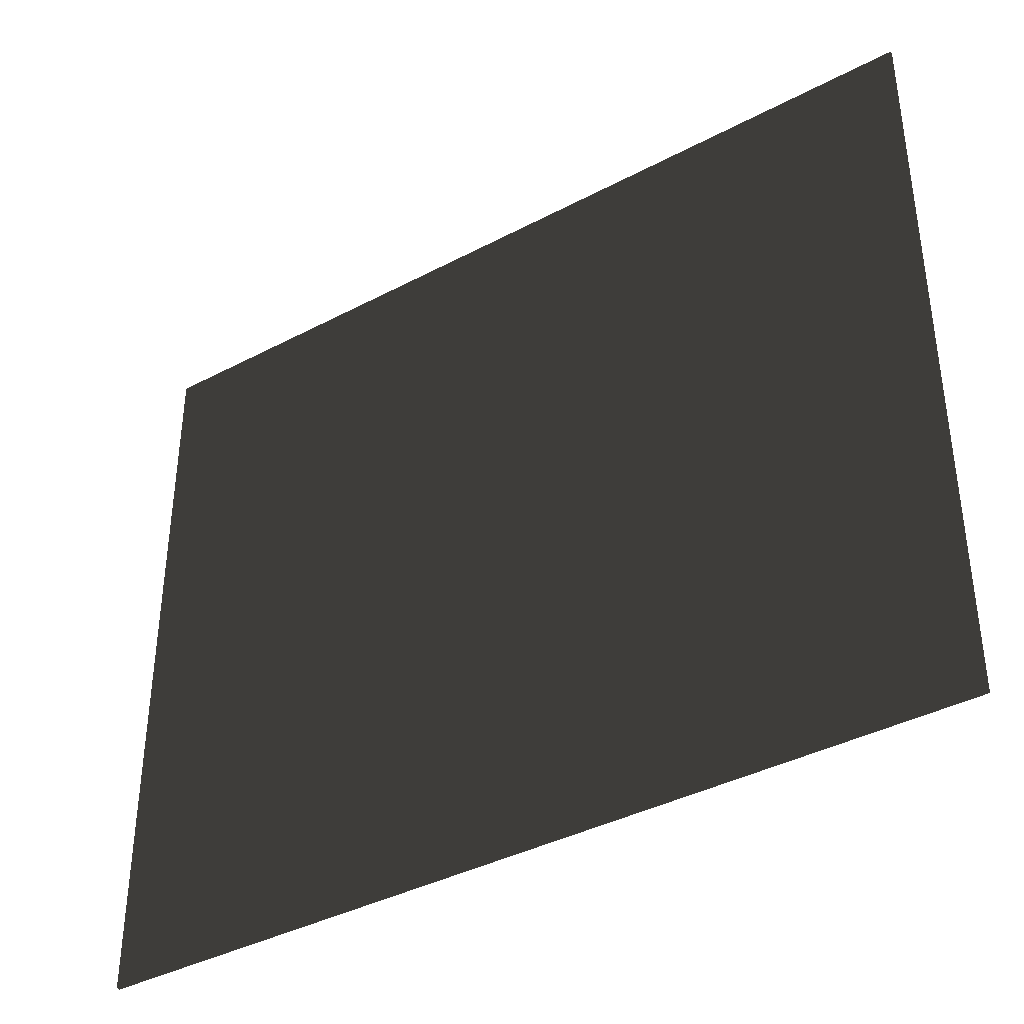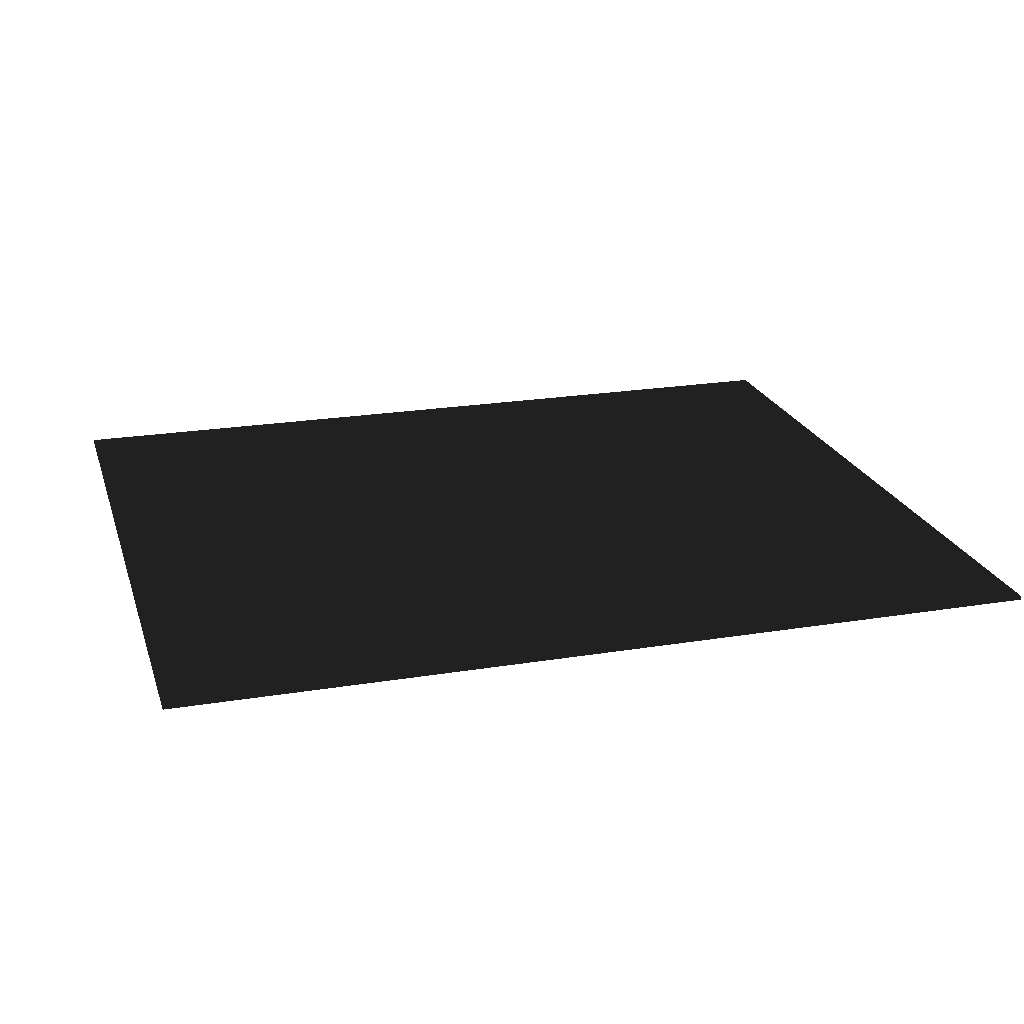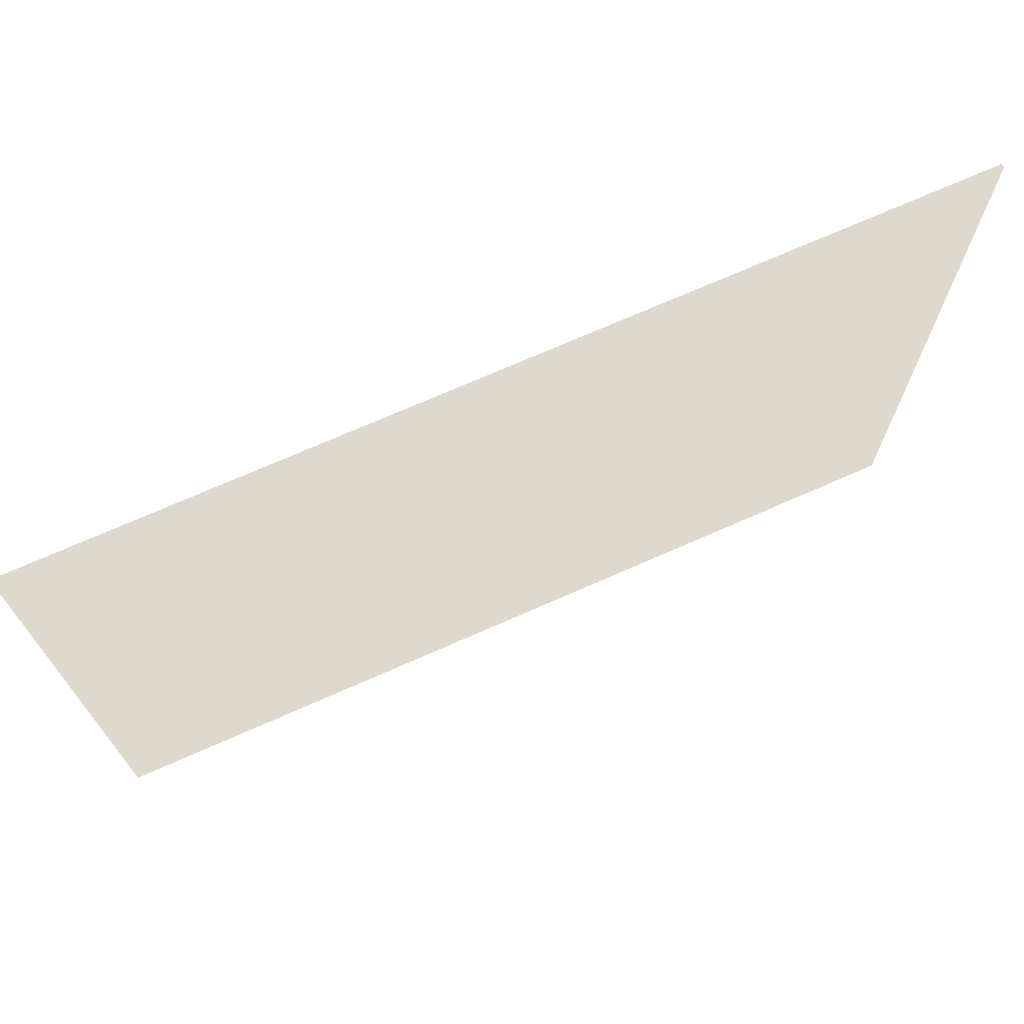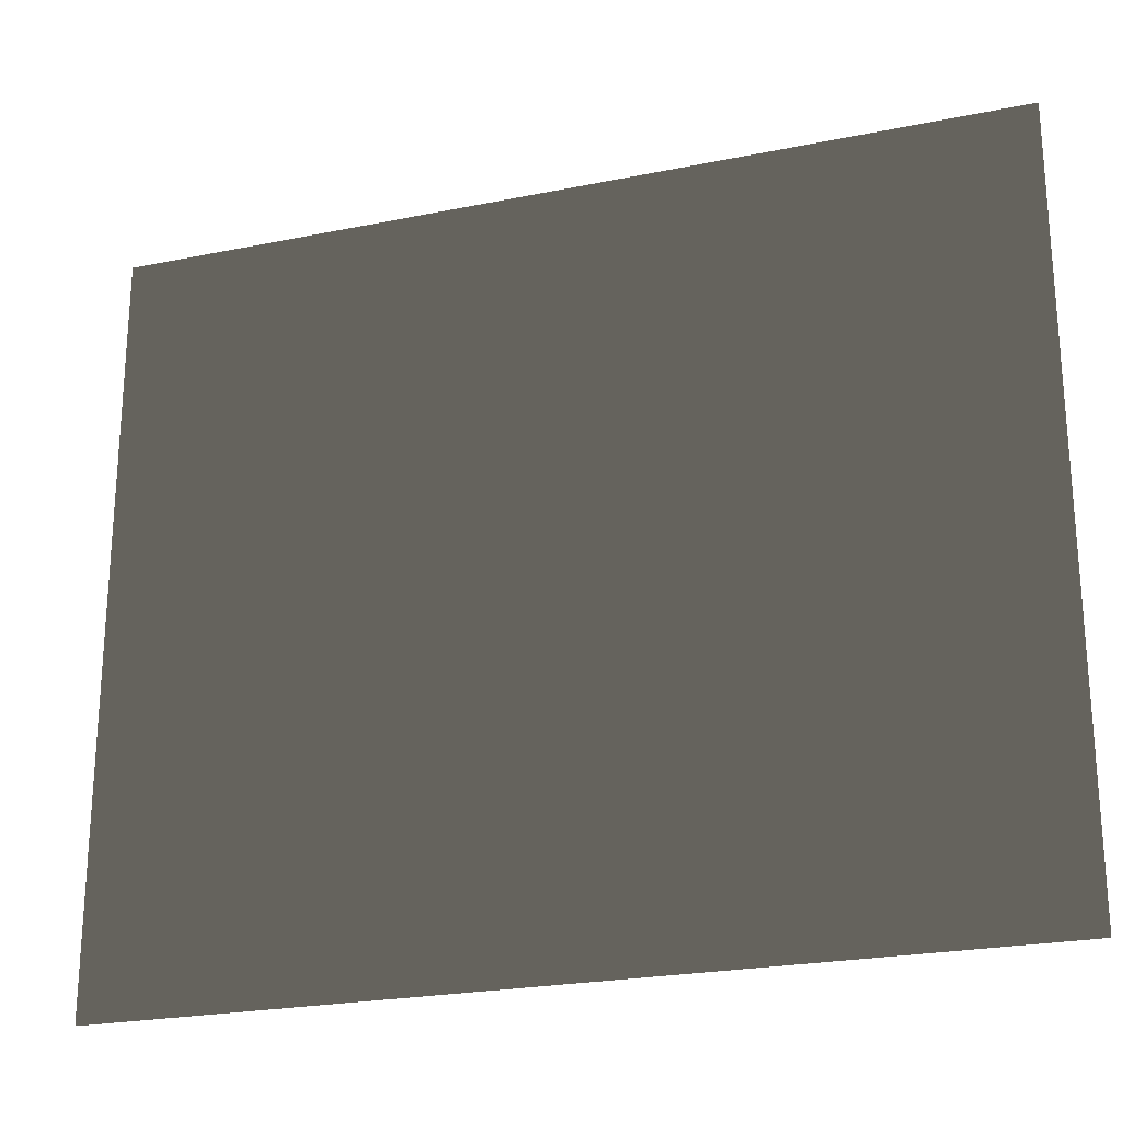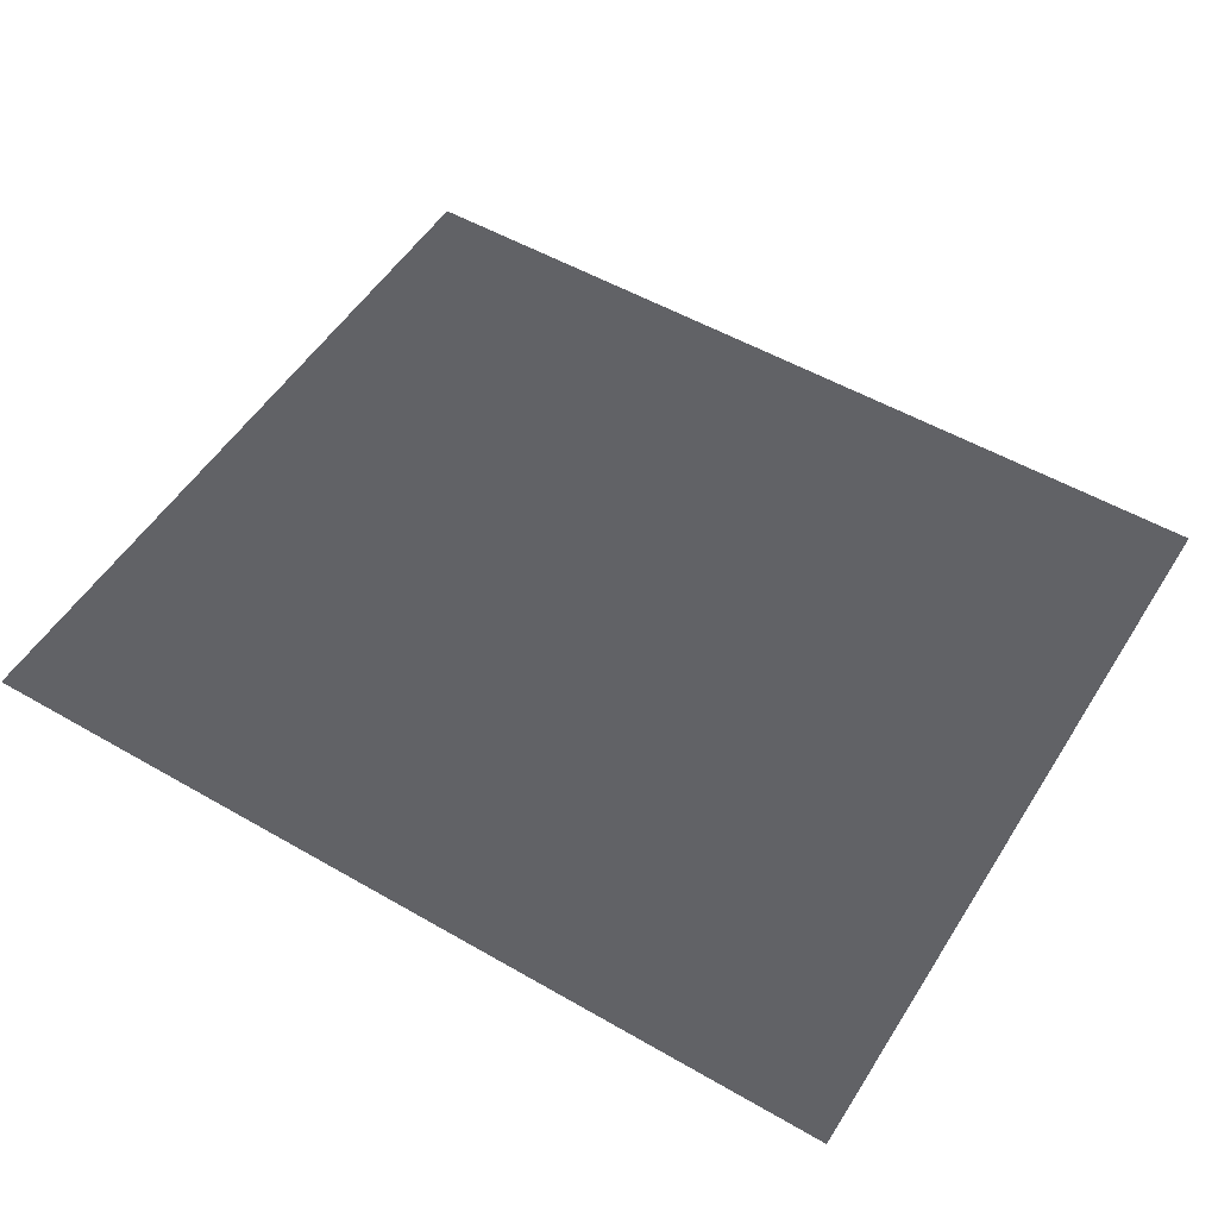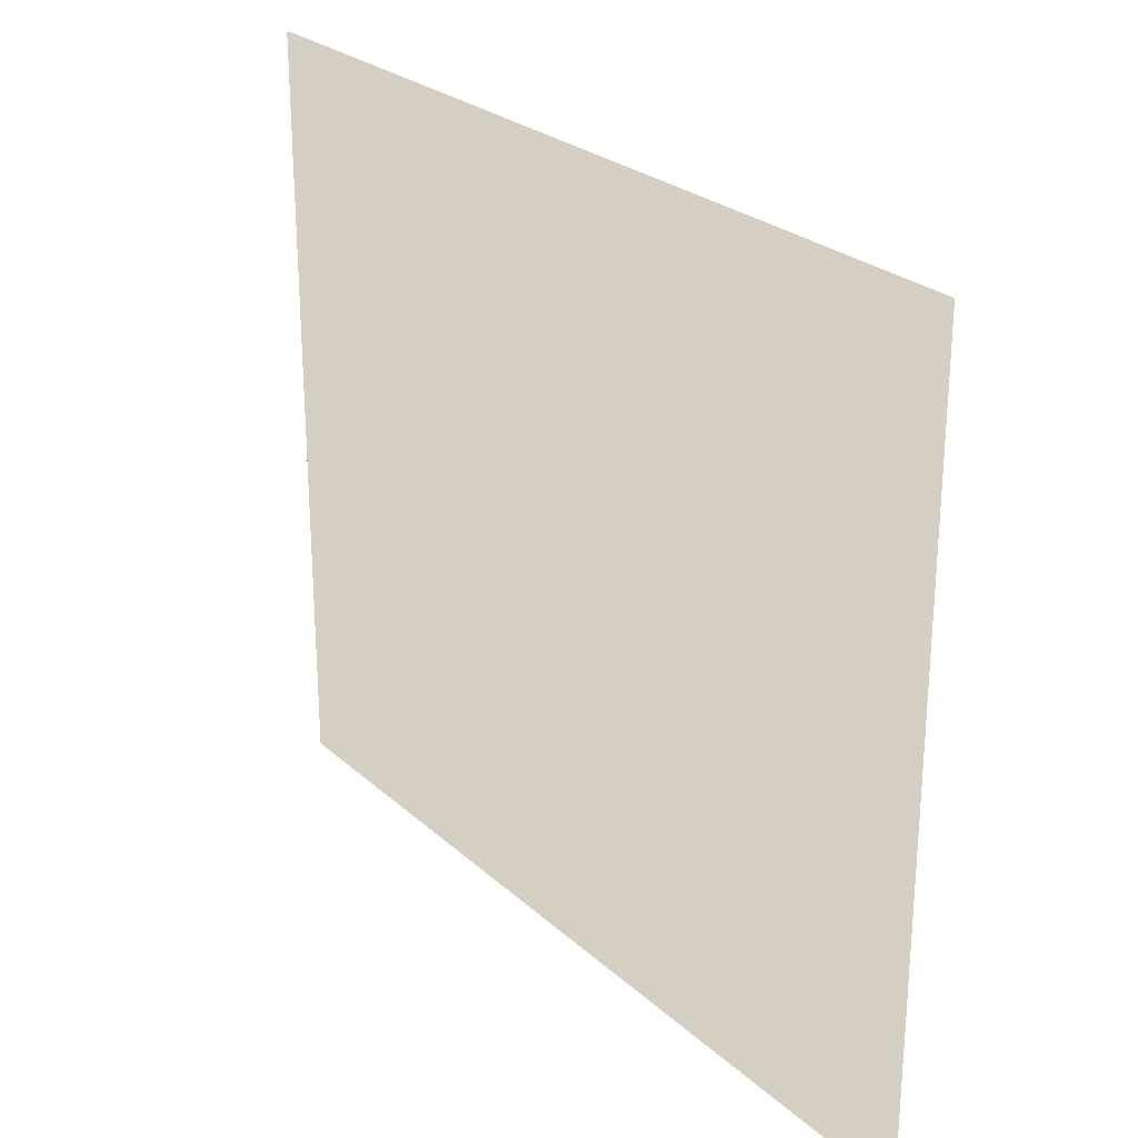
<metadata>
{"format":"obj","ext":"obj","renderer":"f3d","projection":"perspective","resolution":1024,"background":"white","views":[{"elev":-38.7,"azim":-146.3,"up":"+Z"},{"elev":22.0,"azim":164.0,"up":"+Y"},{"elev":72.0,"azim":156.2,"up":"+Z"},{"elev":-23.5,"azim":-161.0,"up":"+Z"},{"elev":53.1,"azim":31.7,"up":"+Y"},{"elev":25.7,"azim":54.4,"up":"+Z"}]}
</metadata>
<code>
v 23.57 48.85 19.9
v 23.57 48.85 -19.99
v -23.57 48.85 -19.99
v -23.57 48.85 19.9
v -23.57 48.65 19.9
v 23.57 48.65 19.9
v 23.57 48.65 -19.99
v -23.57 48.65 -19.99
g initialShadingGroup Ceiling
f 5 8 7 6
f 4 1 2 3
f 4 5 6 1
f 1 6 7 2
f 2 7 8 3
f 3 8 5 4

</code>
